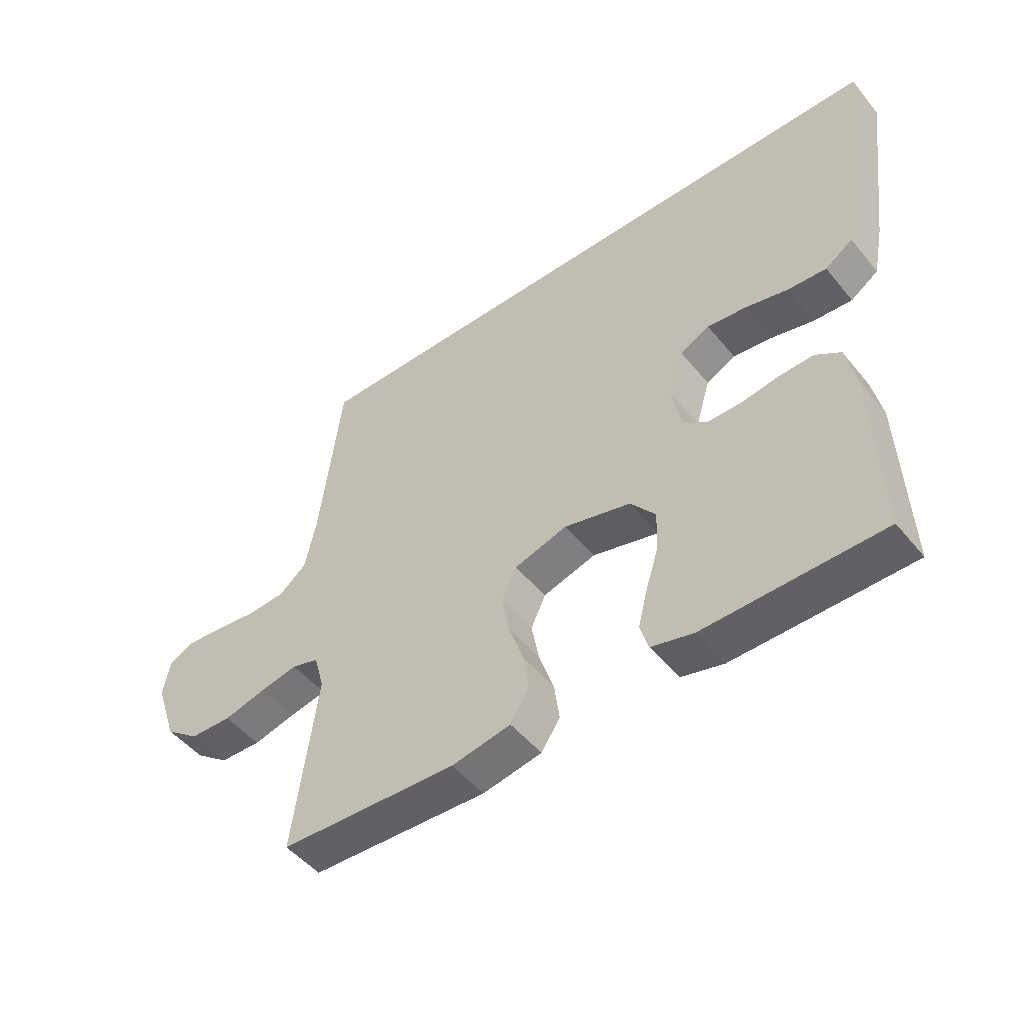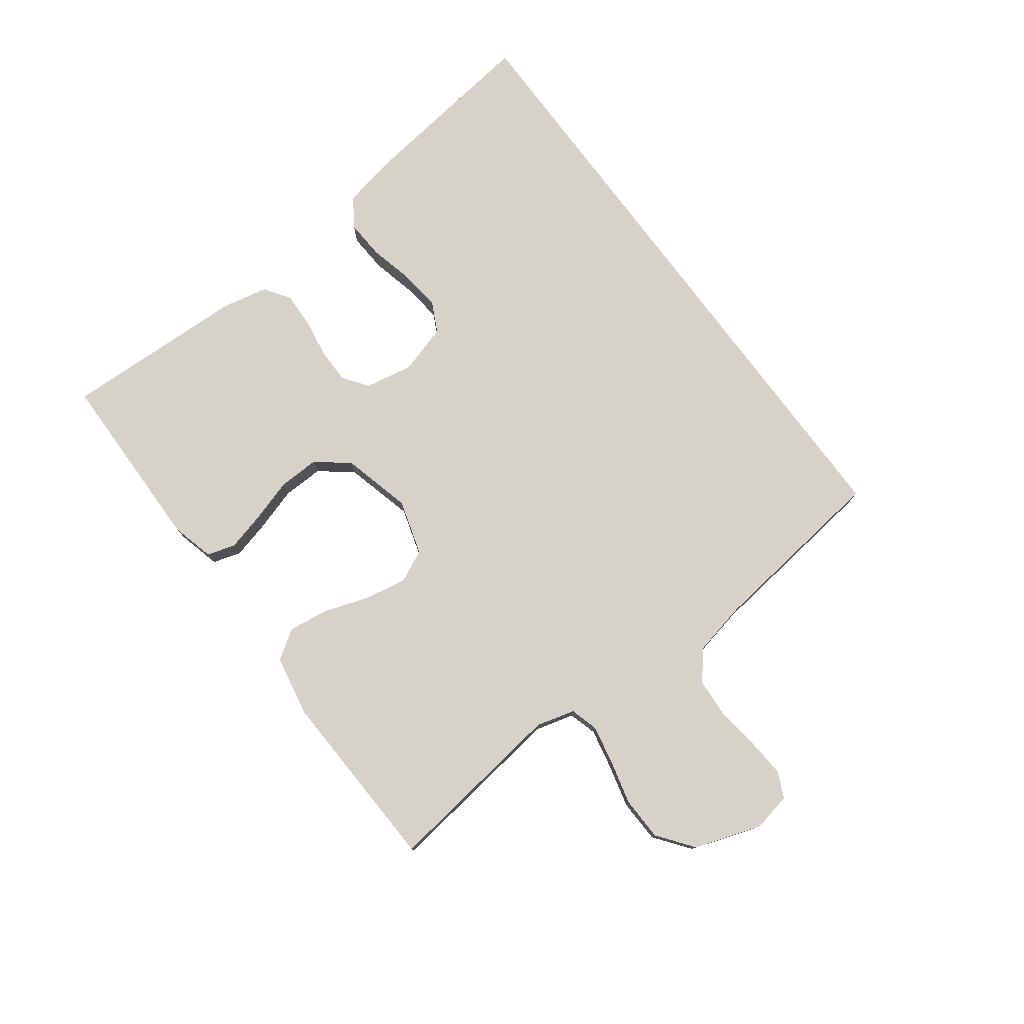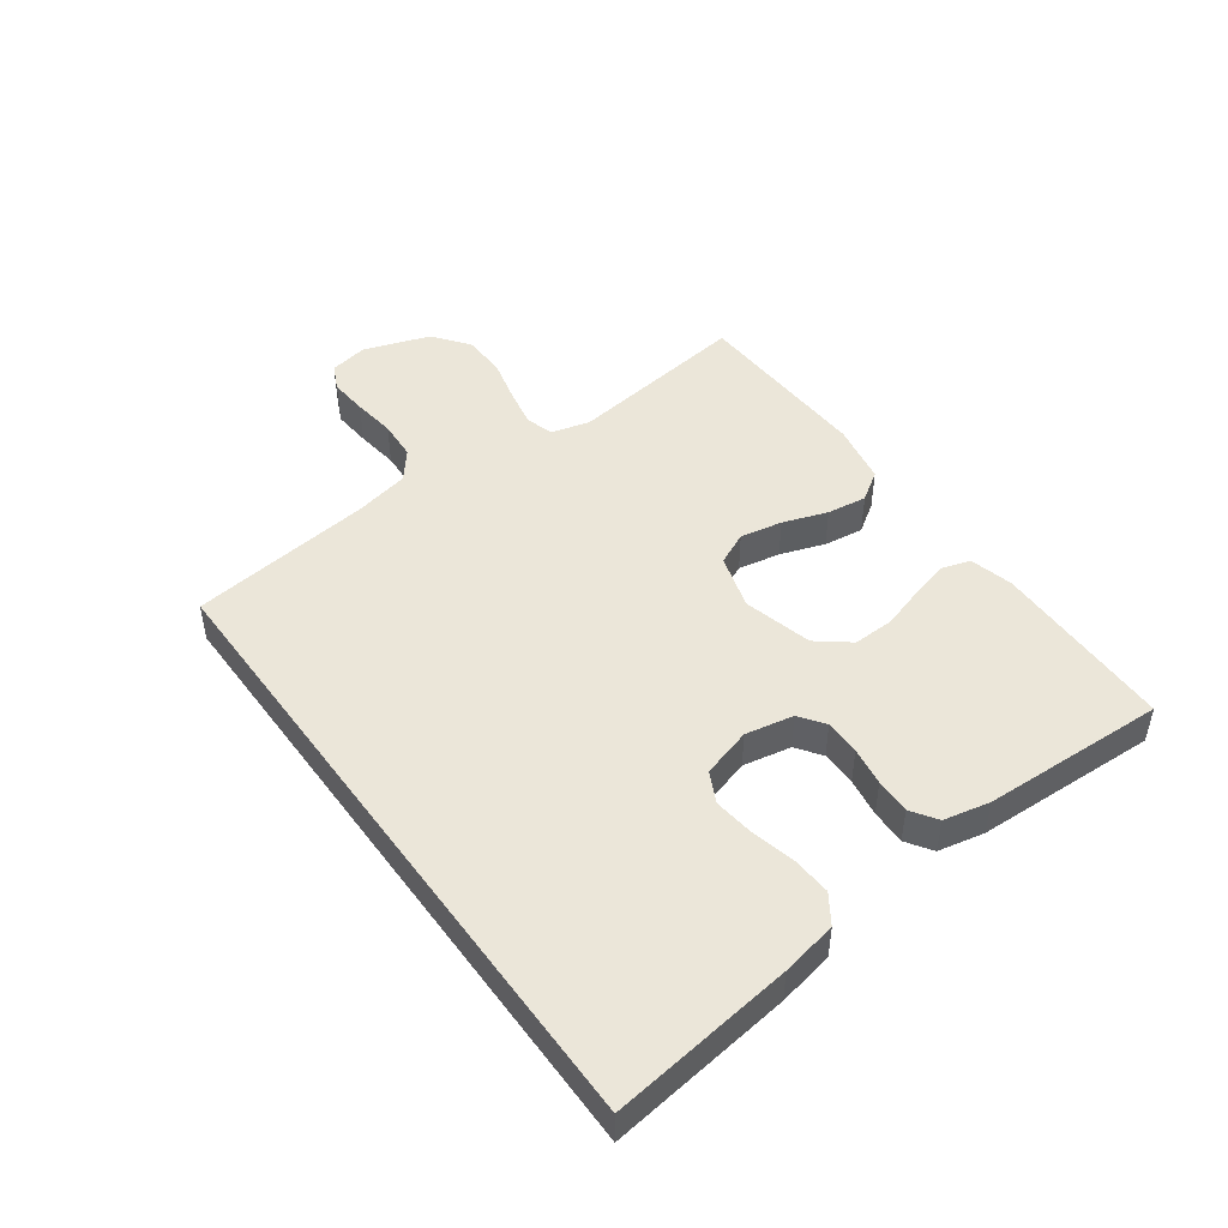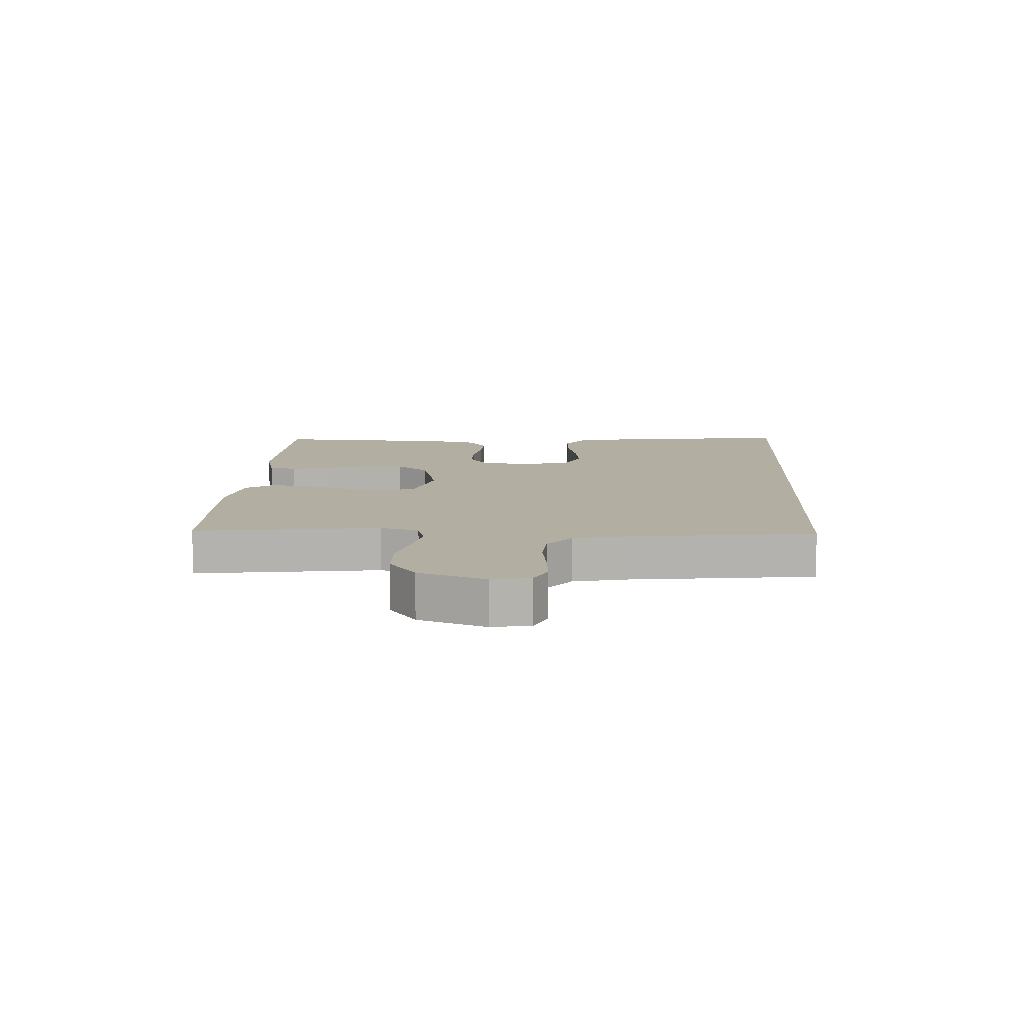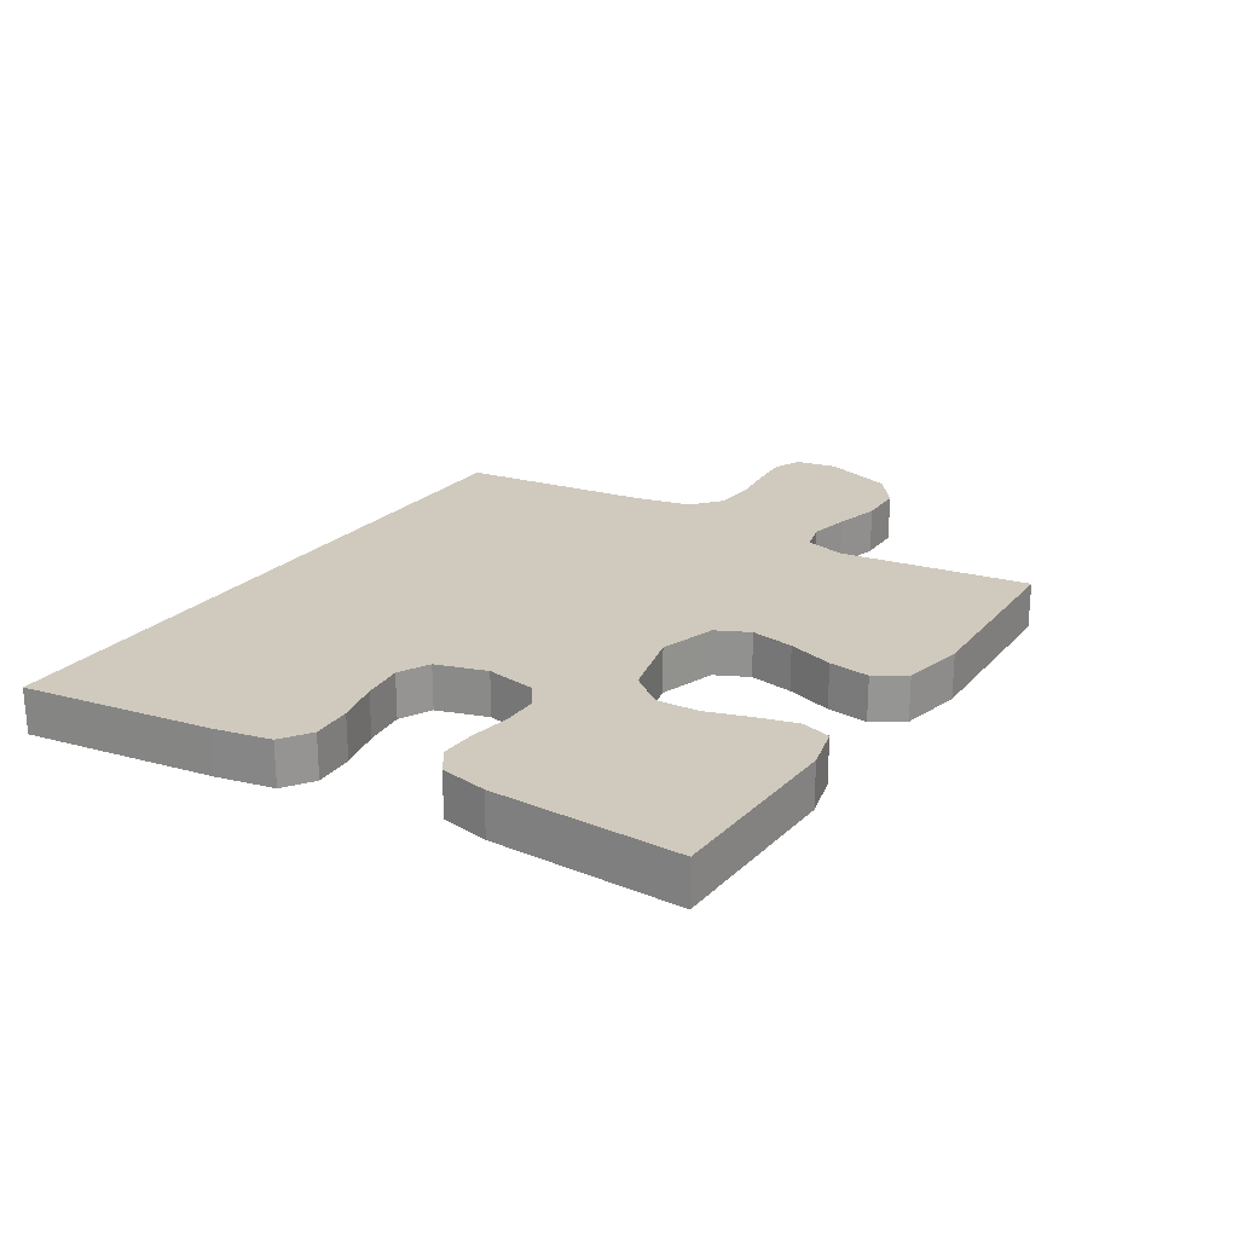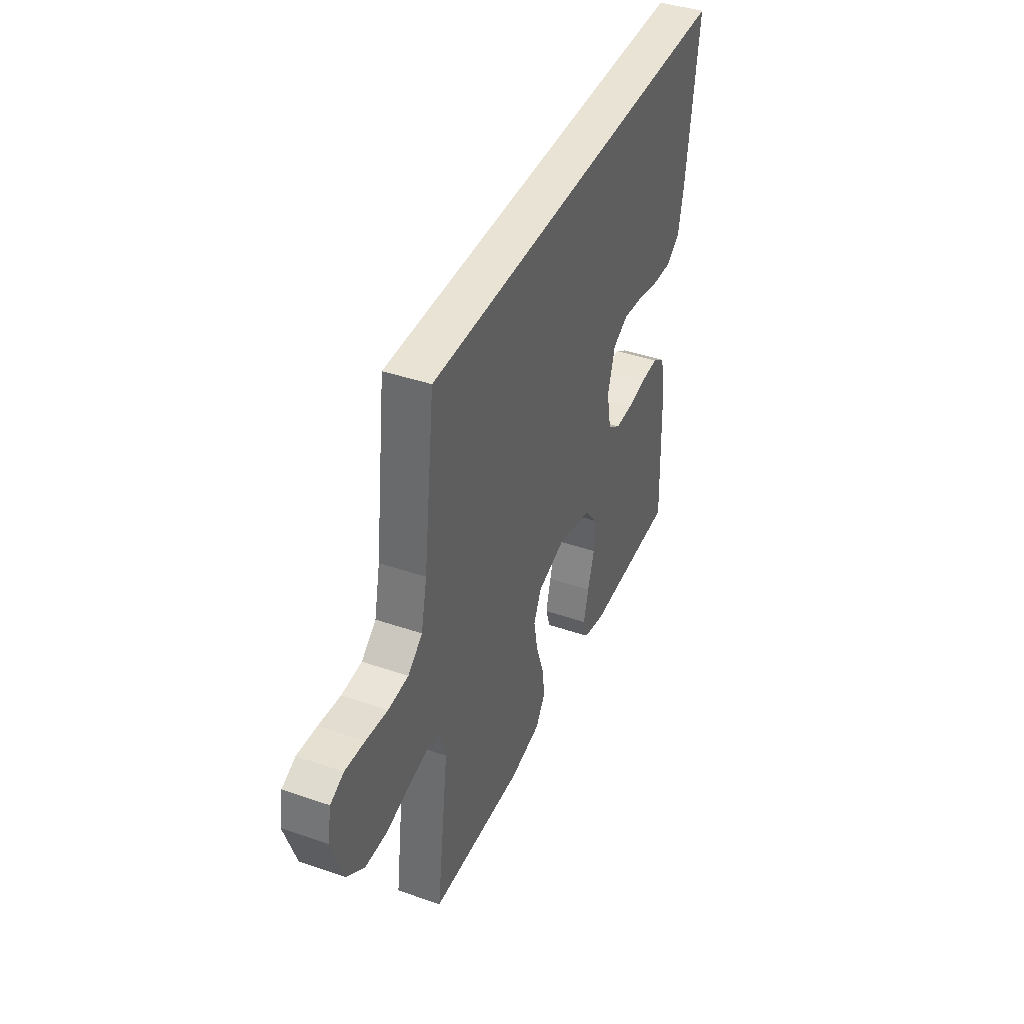
<metadata>
{"format":"obj","ext":"obj","renderer":"f3d","projection":"perspective","resolution":1024,"background":"white","views":[{"elev":-49.2,"azim":37.5,"up":"+Z"},{"elev":77.6,"azim":-126.7,"up":"+Y"},{"elev":47.2,"azim":54.1,"up":"+Y"},{"elev":10.7,"azim":-86.8,"up":"+Y"},{"elev":22.8,"azim":122.4,"up":"+Y"},{"elev":41.3,"azim":-67.3,"up":"+Z"}]}
</metadata>
<code>
v -0.5 0.07 -0.5
v -0.46 0.07 -0.2
v -0.477 0.07 -0.137
v -0.523 0.07 -0.124
v -0.587 0.07 -0.137
v -0.659 0.07 -0.155
v -0.73 0.07 -0.153
v -0.788 0.07 -0.109
v -0.825 0.07 0
v -0.813 0.07 0.063
v -0.77 0.07 0.083
v -0.707 0.07 0.078
v -0.637 0.07 0.069
v -0.572 0.07 0.073
v -0.525 0.07 0.111
v -0.506 0.07 0.2
v -0.469 0.07 0.5
v 0.577 0.07 0.5
v 0.538 0.07 0.2
v 0.52 0.07 0.109
v 0.473 0.07 0.077
v 0.408 0.07 0.081
v 0.337 0.07 0.098
v 0.27 0.07 0.106
v 0.22 0.07 0.081
v 0.196 0.07 0
v 0.211 0.07 -0.079
v 0.252 0.07 -0.108
v 0.31 0.07 -0.108
v 0.373 0.07 -0.098
v 0.431 0.07 -0.096
v 0.473 0.07 -0.124
v 0.489 0.07 -0.2
v 0.5 0.07 -0.5
v 0.2 0.07 -0.505
v 0.129 0.07 -0.487
v 0.115 0.07 -0.441
v 0.131 0.07 -0.378
v 0.153 0.07 -0.307
v 0.155 0.07 -0.24
v 0.113 0.07 -0.187
v 0 0.07 -0.158
v -0.09 0.07 -0.185
v -0.115 0.07 -0.238
v -0.102 0.07 -0.307
v -0.077 0.07 -0.38
v -0.068 0.07 -0.445
v -0.1 0.07 -0.493
v -0.2 0.07 -0.512
v -0.5 0 -0.5
v -0.46 0 -0.2
v -0.477 0 -0.137
v -0.523 0 -0.124
v -0.587 0 -0.137
v -0.659 0 -0.155
v -0.73 0 -0.153
v -0.788 0 -0.109
v -0.825 0 0
v -0.813 0 0.063
v -0.77 0 0.083
v -0.707 0 0.078
v -0.637 0 0.069
v -0.572 0 0.073
v -0.525 0 0.111
v -0.506 0 0.2
v -0.469 0 0.5
v 0.577 0 0.5
v 0.538 0 0.2
v 0.52 0 0.109
v 0.473 0 0.077
v 0.408 0 0.081
v 0.337 0 0.098
v 0.27 0 0.106
v 0.22 0 0.081
v 0.196 0 0
v 0.211 0 -0.079
v 0.252 0 -0.108
v 0.31 0 -0.108
v 0.373 0 -0.098
v 0.431 0 -0.096
v 0.473 0 -0.124
v 0.489 0 -0.2
v 0.5 0 -0.5
v 0.2 0 -0.505
v 0.129 0 -0.487
v 0.115 0 -0.441
v 0.131 0 -0.378
v 0.153 0 -0.307
v 0.155 0 -0.24
v 0.113 0 -0.187
v 0 0 -0.158
v -0.09 0 -0.185
v -0.115 0 -0.238
v -0.102 0 -0.307
v -0.077 0 -0.38
v -0.068 0 -0.445
v -0.1 0 -0.493
v -0.2 0 -0.512
f 48 49 1 2
f 45 46 47 48
f 44 45 48 2
f 43 44 2 3
f 42 43 3 4
f 36 37 38 39
f 34 35 36 39
f 34 39 40
f 33 34 40 41
f 29 30 31 32
f 28 29 32 33
f 20 21 22 23
f 20 23 24
f 19 20 24
f 16 17 18 19
f 15 16 19 24
f 14 15 24 25
f 10 11 12 13
f 8 9 10 13
f 5 6 7 8
f 4 5 8 13
f 42 4 13 14
f 28 33 41 42
f 27 28 42 14
f 14 25 26
f 14 26 27
f 51 50 98 97
f 97 96 95 94
f 51 97 94 93
f 52 51 93 92
f 53 52 92 91
f 88 87 86 85
f 88 85 84 83
f 89 88 83
f 90 89 83 82
f 81 80 79 78
f 82 81 78 77
f 72 71 70 69
f 73 72 69
f 73 69 68
f 68 67 66 65
f 73 68 65 64
f 74 73 64 63
f 62 61 60 59
f 62 59 58 57
f 57 56 55 54
f 62 57 54 53
f 63 62 53 91
f 91 90 82 77
f 63 91 77 76
f 75 74 63
f 76 75 63
f 1 50 51 2
f 2 51 52 3
f 3 52 53 4
f 4 53 54 5
f 5 54 55 6
f 6 55 56 7
f 7 56 57 8
f 8 57 58 9
f 9 58 59 10
f 10 59 60 11
f 11 60 61 12
f 12 61 62 13
f 13 62 63 14
f 14 63 64 15
f 15 64 65 16
f 16 65 66 17
f 17 66 67 18
f 18 67 68 19
f 19 68 69 20
f 20 69 70 21
f 21 70 71 22
f 22 71 72 23
f 23 72 73 24
f 24 73 74 25
f 25 74 75 26
f 26 75 76 27
f 27 76 77 28
f 28 77 78 29
f 29 78 79 30
f 30 79 80 31
f 31 80 81 32
f 32 81 82 33
f 33 82 83 34
f 34 83 84 35
f 35 84 85 36
f 36 85 86 37
f 37 86 87 38
f 38 87 88 39
f 39 88 89 40
f 40 89 90 41
f 41 90 91 42
f 42 91 92 43
f 43 92 93 44
f 44 93 94 45
f 45 94 95 46
f 46 95 96 47
f 47 96 97 48
f 48 97 98 49
f 49 98 50 1

</code>
